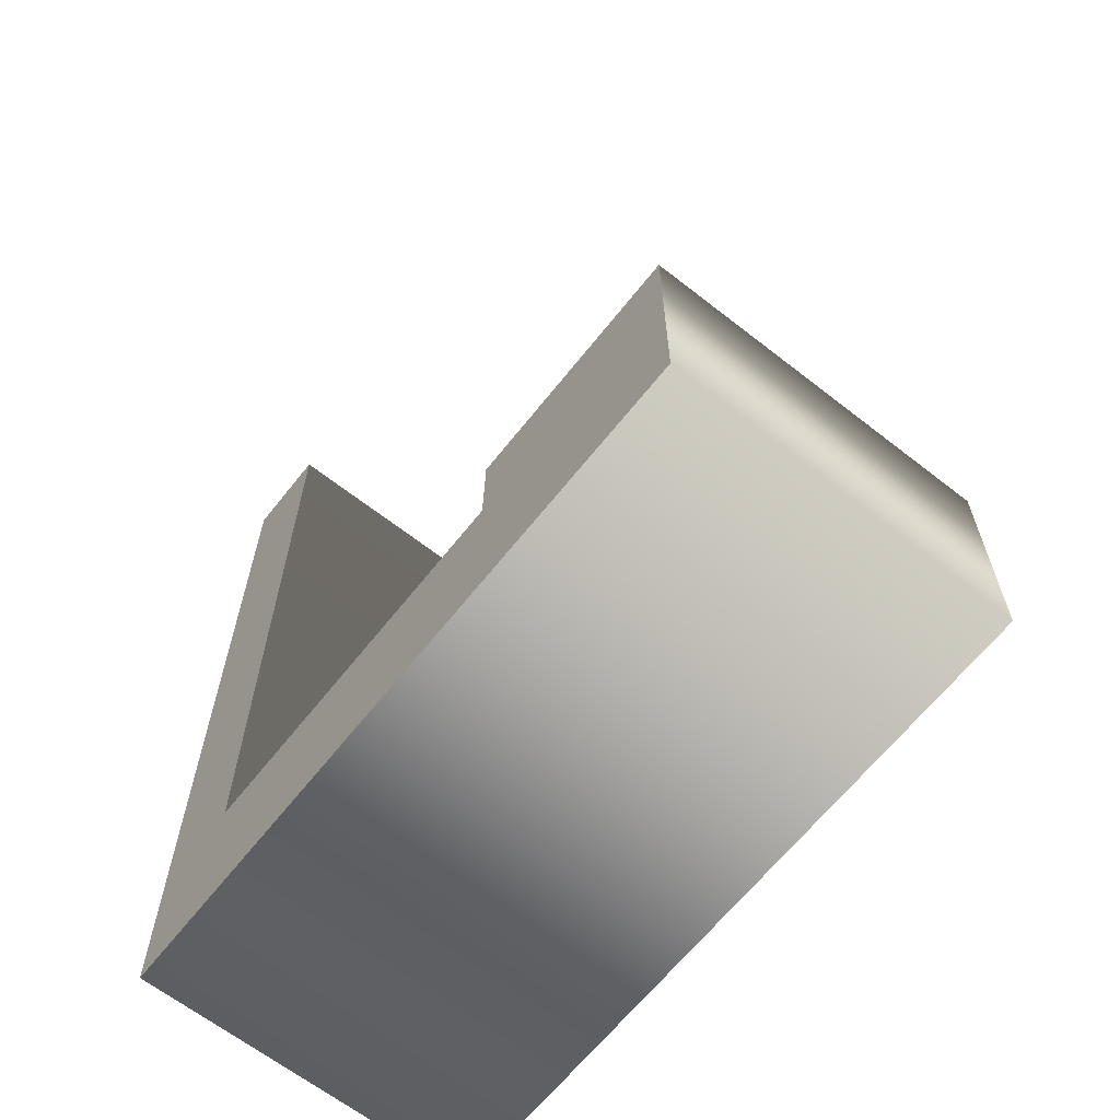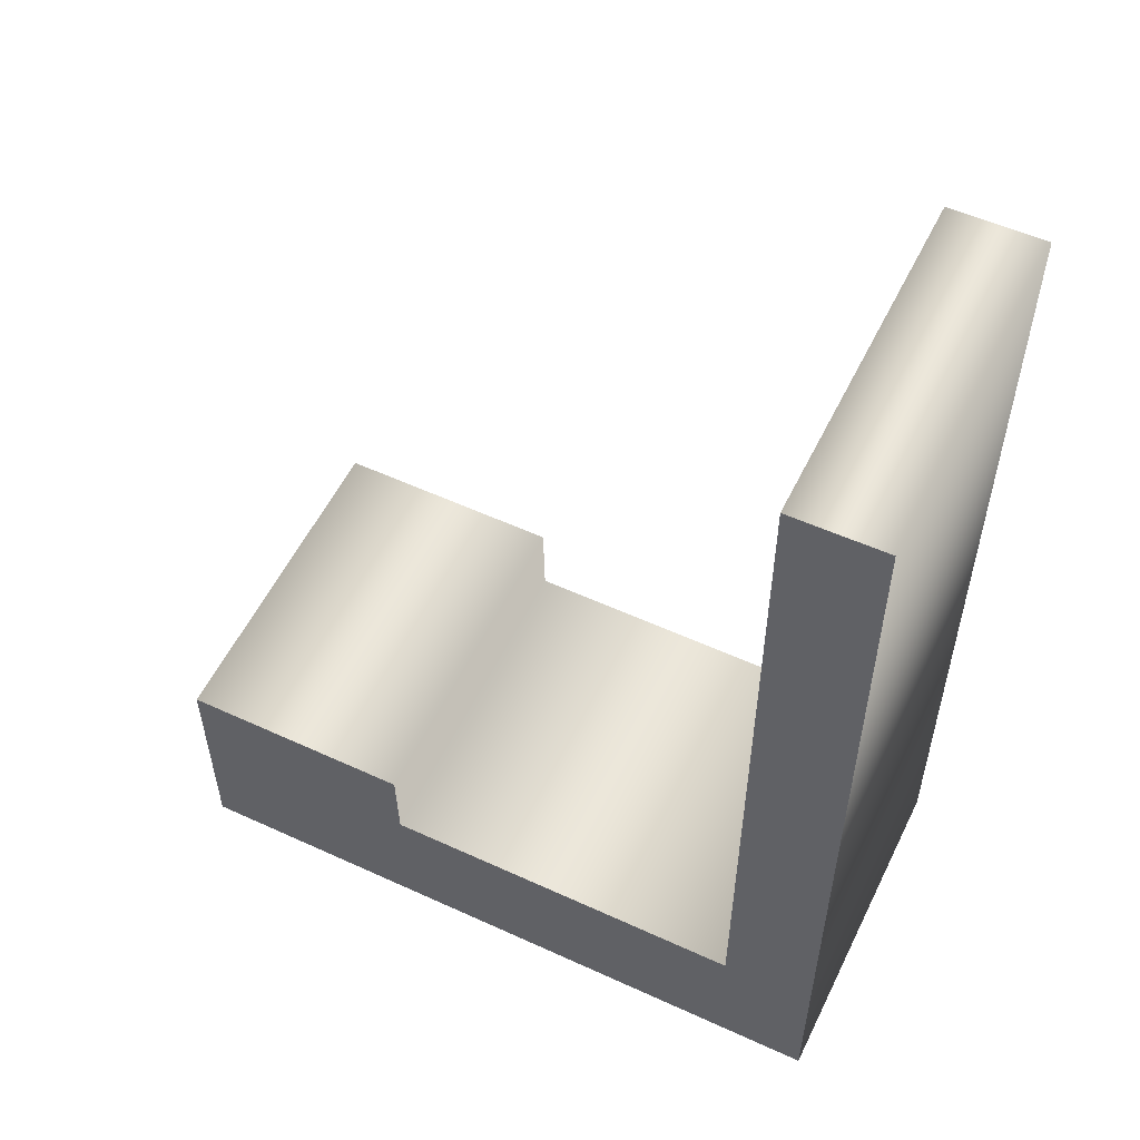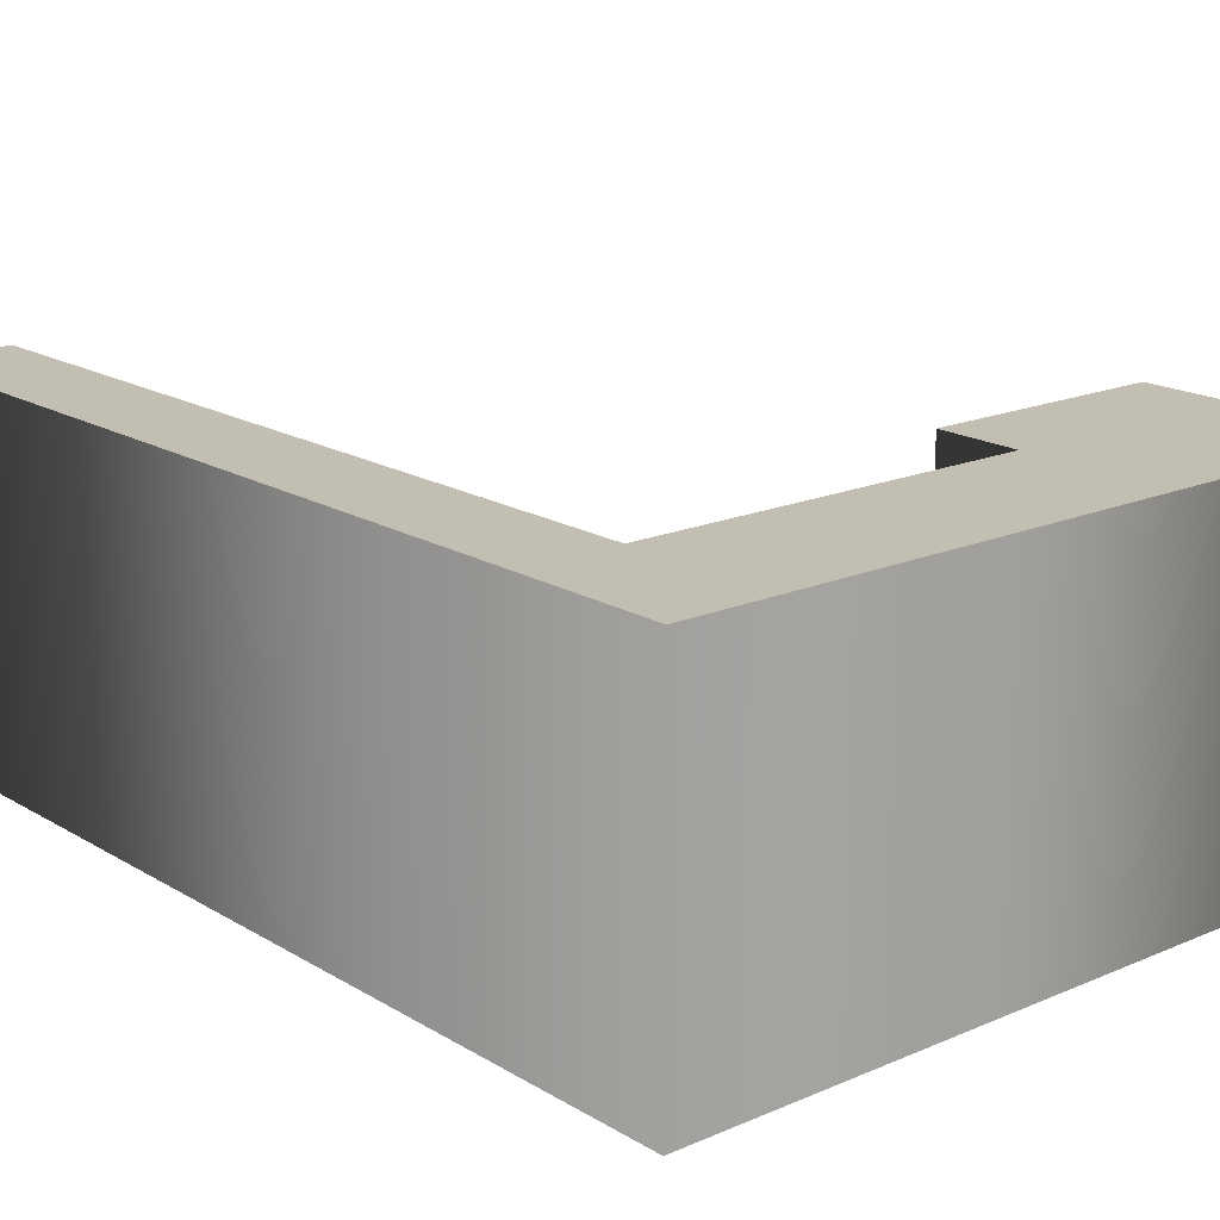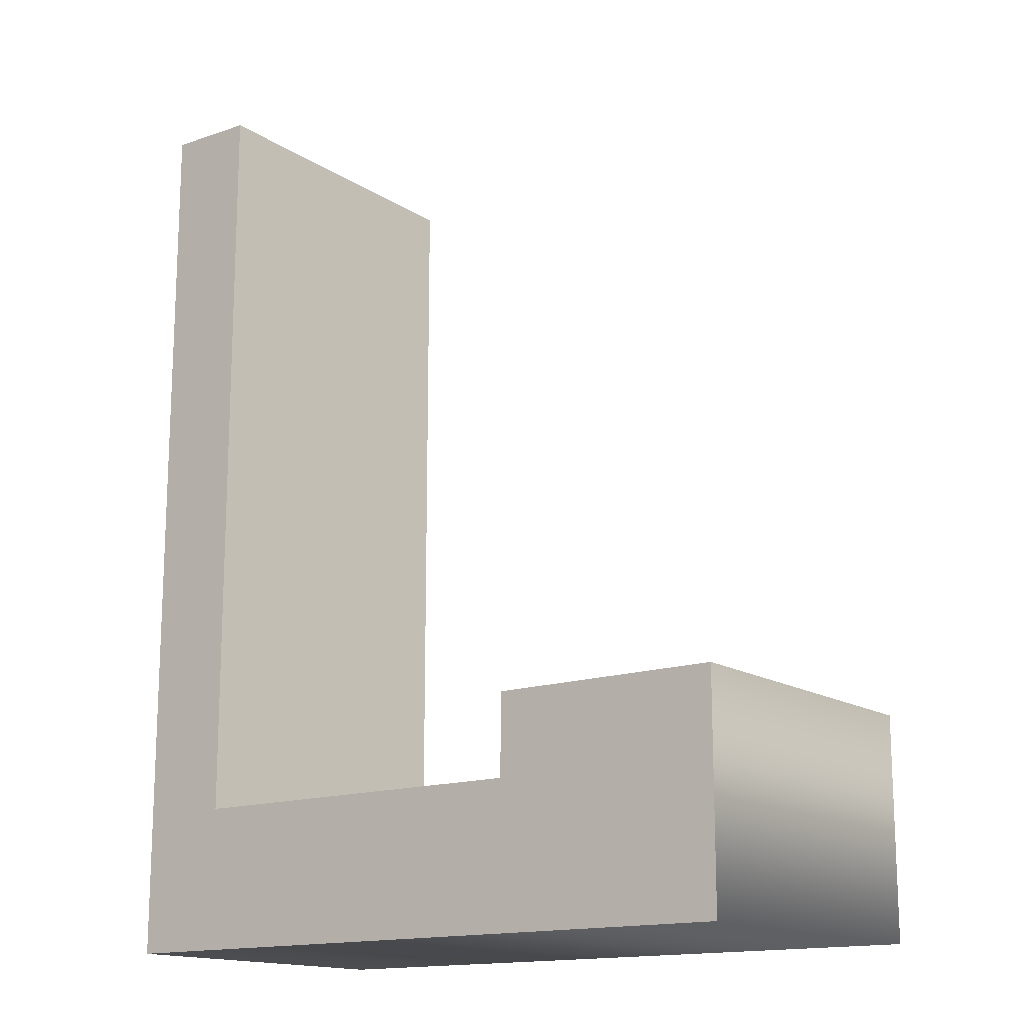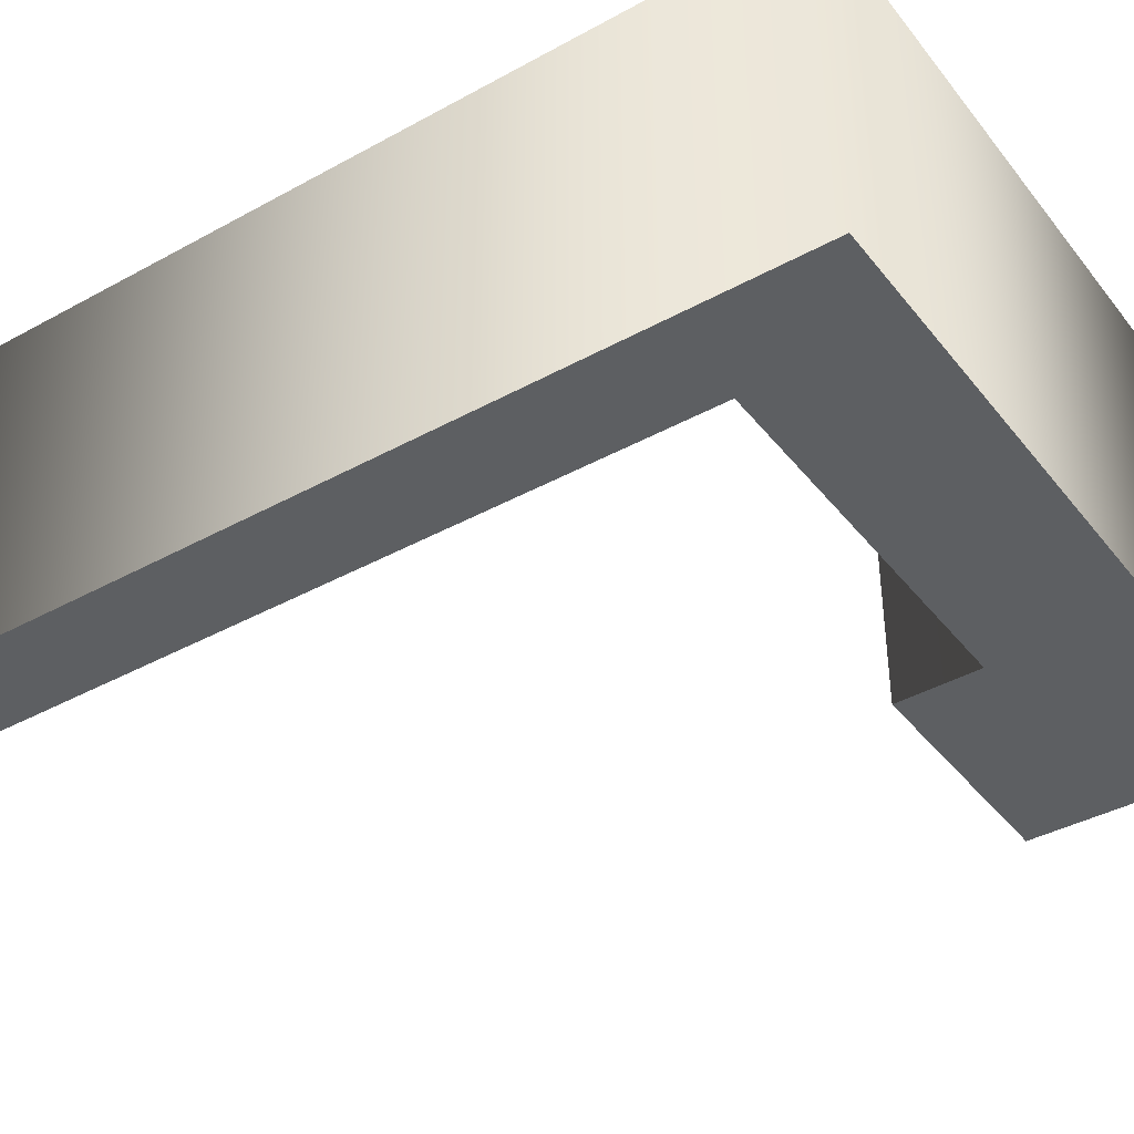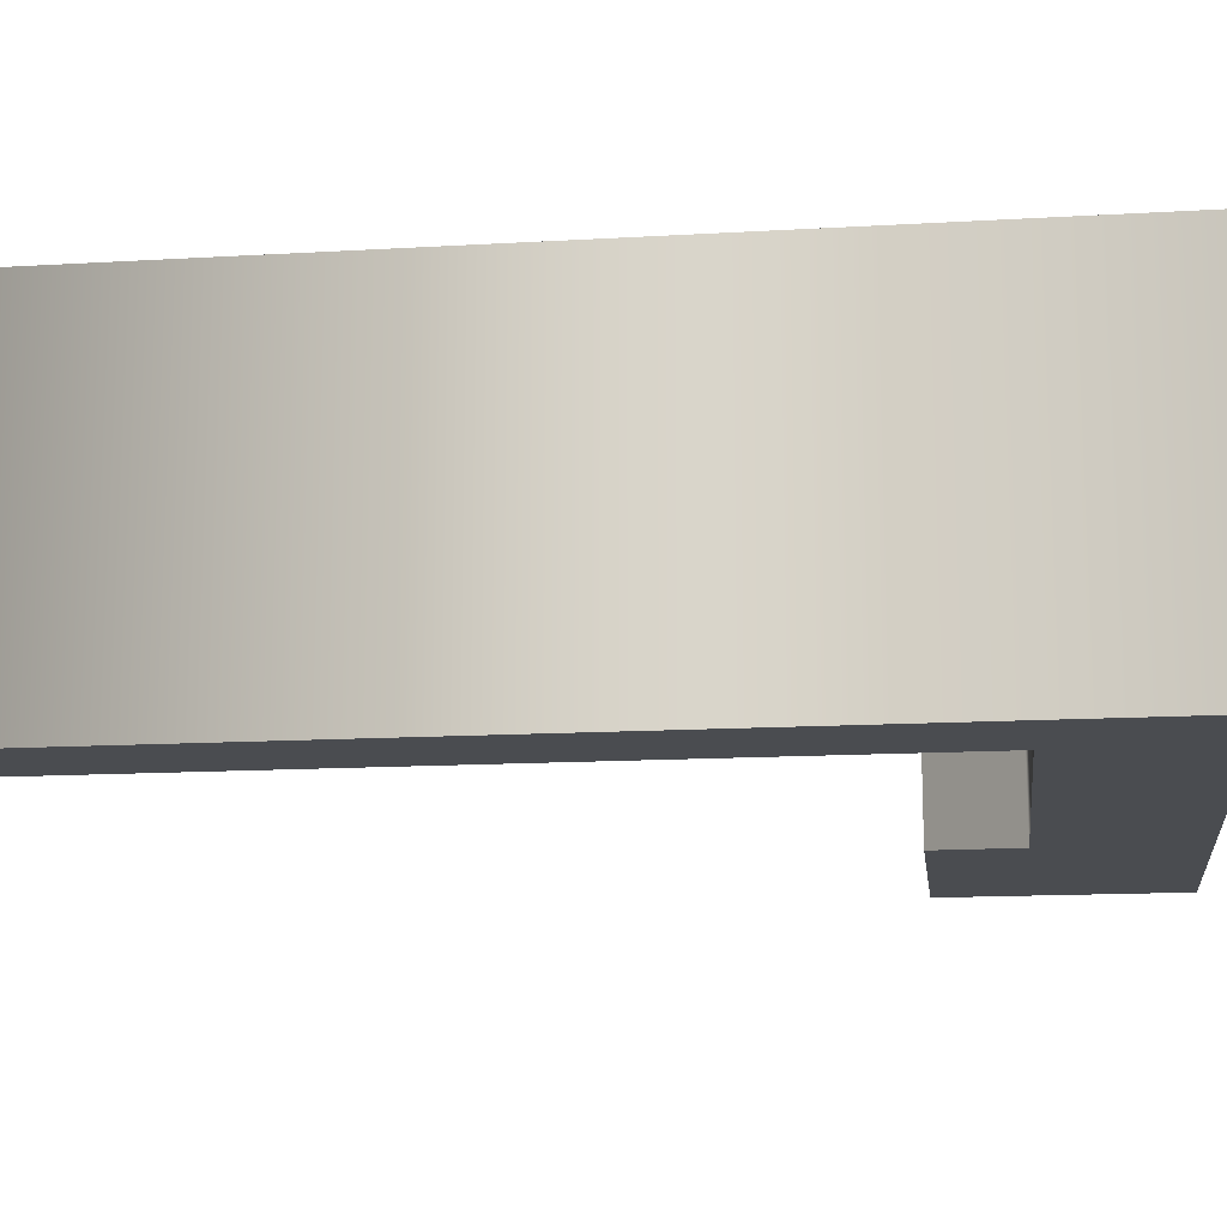
<metadata>
{"format":"obj","ext":"obj","renderer":"f3d","projection":"perspective","resolution":1024,"background":"white","views":[{"elev":-64.5,"azim":51.7,"up":"+Y"},{"elev":55.3,"azim":-154.2,"up":"+Y"},{"elev":17.4,"azim":-40.4,"up":"+Z"},{"elev":-15.3,"azim":36.7,"up":"+Y"},{"elev":-39.7,"azim":-55.7,"up":"+Z"},{"elev":-14.7,"azim":-82.8,"up":"+Z"}]}
</metadata>
<code>
o J
v -0.1495 0.3187 -0.1
v -0.2031 0.3193 -0.1
v -0.2031 -0.2168 -0.1
v 0.2031 -0.2168 -0.1
v 0.2031 -0.08437 -0.1
v 0.06728 -0.08467 -0.1
v 0.06637 -0.1327 -0.1
v -0.1495 -0.1327 -0.1
v -0.1495 0.3187 0.1
v -0.2031 0.3193 0.1
v -0.2031 -0.2168 0.1
v 0.2031 -0.2168 0.1
v 0.2031 -0.08437 0.1
v 0.06728 -0.08467 0.1
v 0.06637 -0.1327 0.1
v -0.1495 -0.1327 0.1
v -0.1495 0.3187 0.1
v -0.1495 0.3187 -0.1
v -0.2031 0.3193 0.1
v -0.2031 0.3193 -0.1
v -0.2031 -0.2168 0.1
v -0.2031 -0.2168 -0.1
v 0.2031 -0.2168 0.1
v 0.2031 -0.2168 -0.1
v 0.2031 -0.08437 0.1
v 0.2031 -0.08437 -0.1
v 0.06728 -0.08467 0.1
v 0.06728 -0.08467 -0.1
v 0.06637 -0.1327 0.1
v 0.06637 -0.1327 -0.1
v -0.1495 -0.1327 0.1
v -0.1495 -0.1327 -0.1
f 1 3 2
f 8 3 1
f 4 6 5
f 4 7 6
f 4 8 7
f 4 3 8
f 9 10 11
f 16 9 11
f 12 13 14
f 12 14 15
f 12 15 16
f 12 16 11
f 18 20 19 17
f 20 22 21 19
f 22 24 23 21
f 24 26 25 23
f 26 28 27 25
f 28 30 29 27
f 30 32 31 29
f 32 18 17 31

</code>
